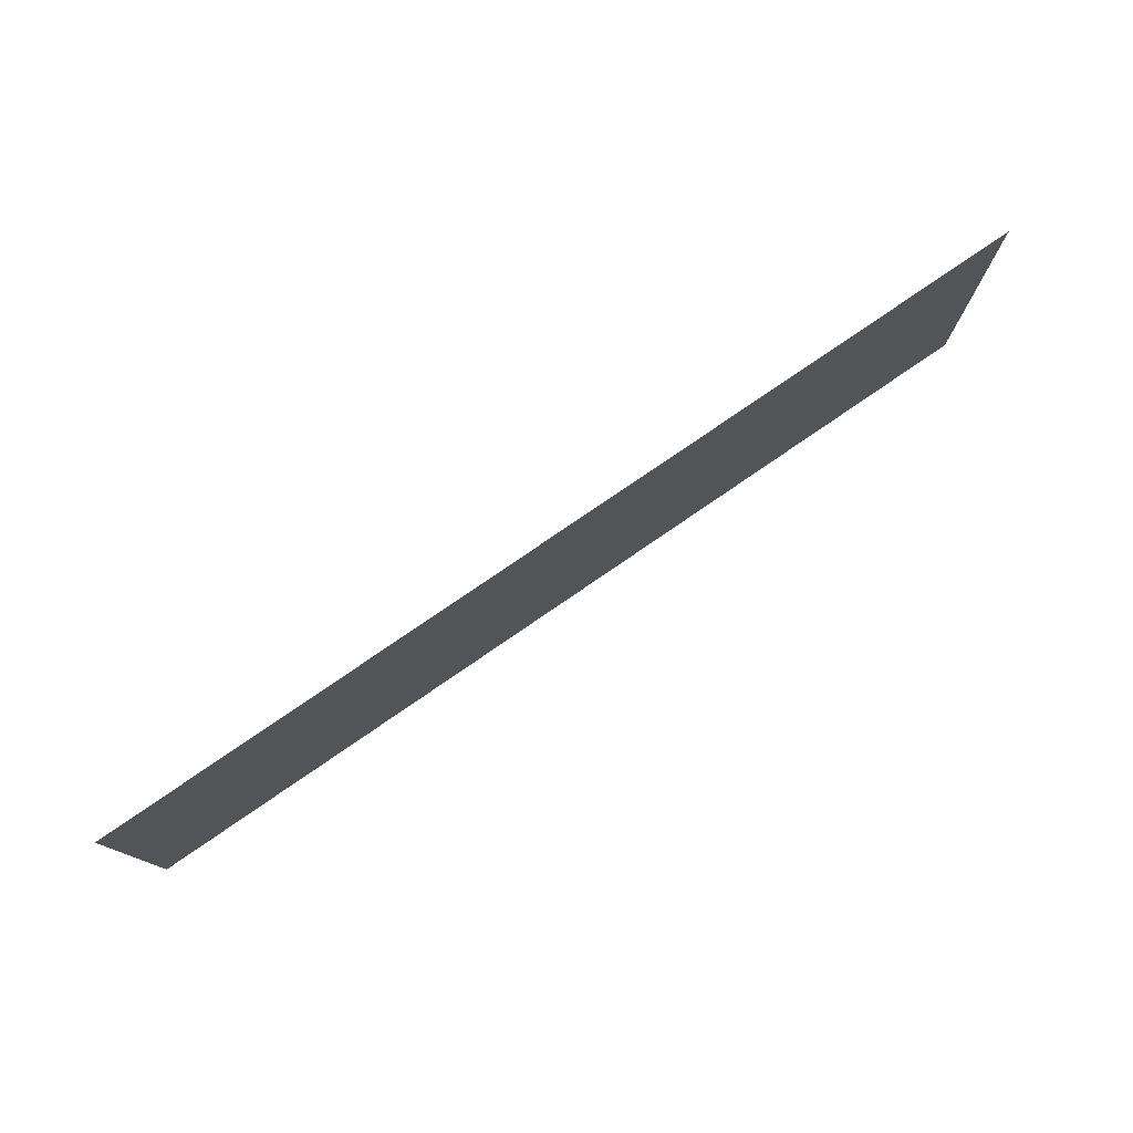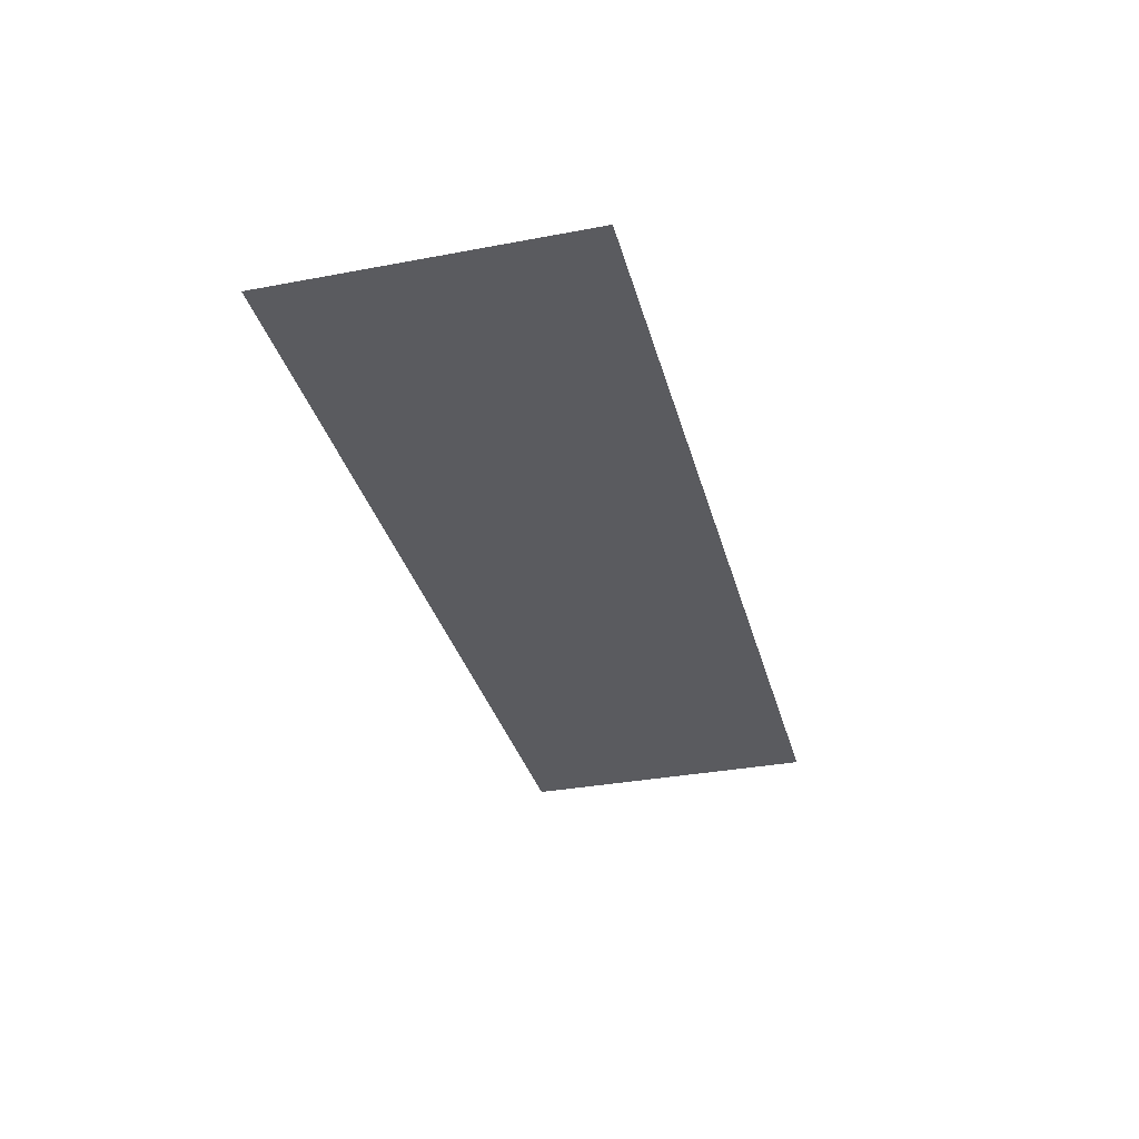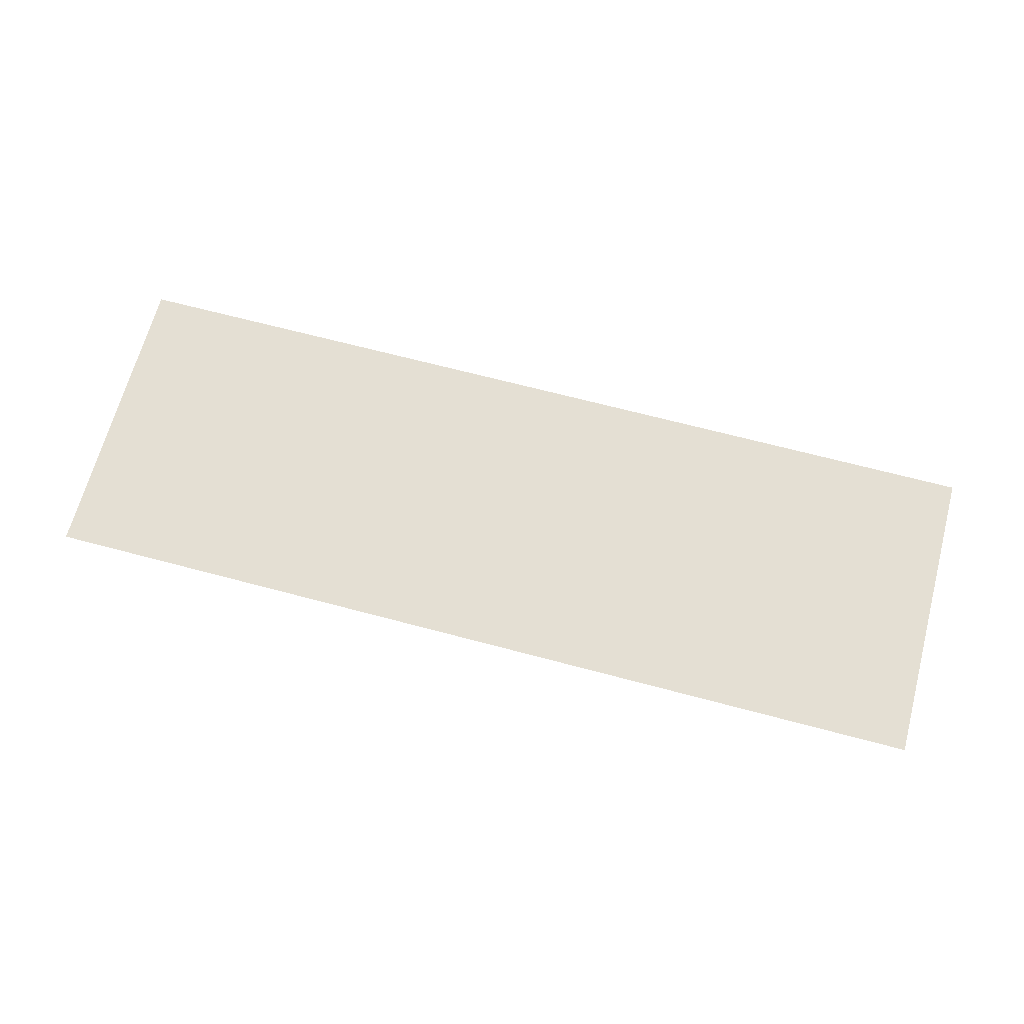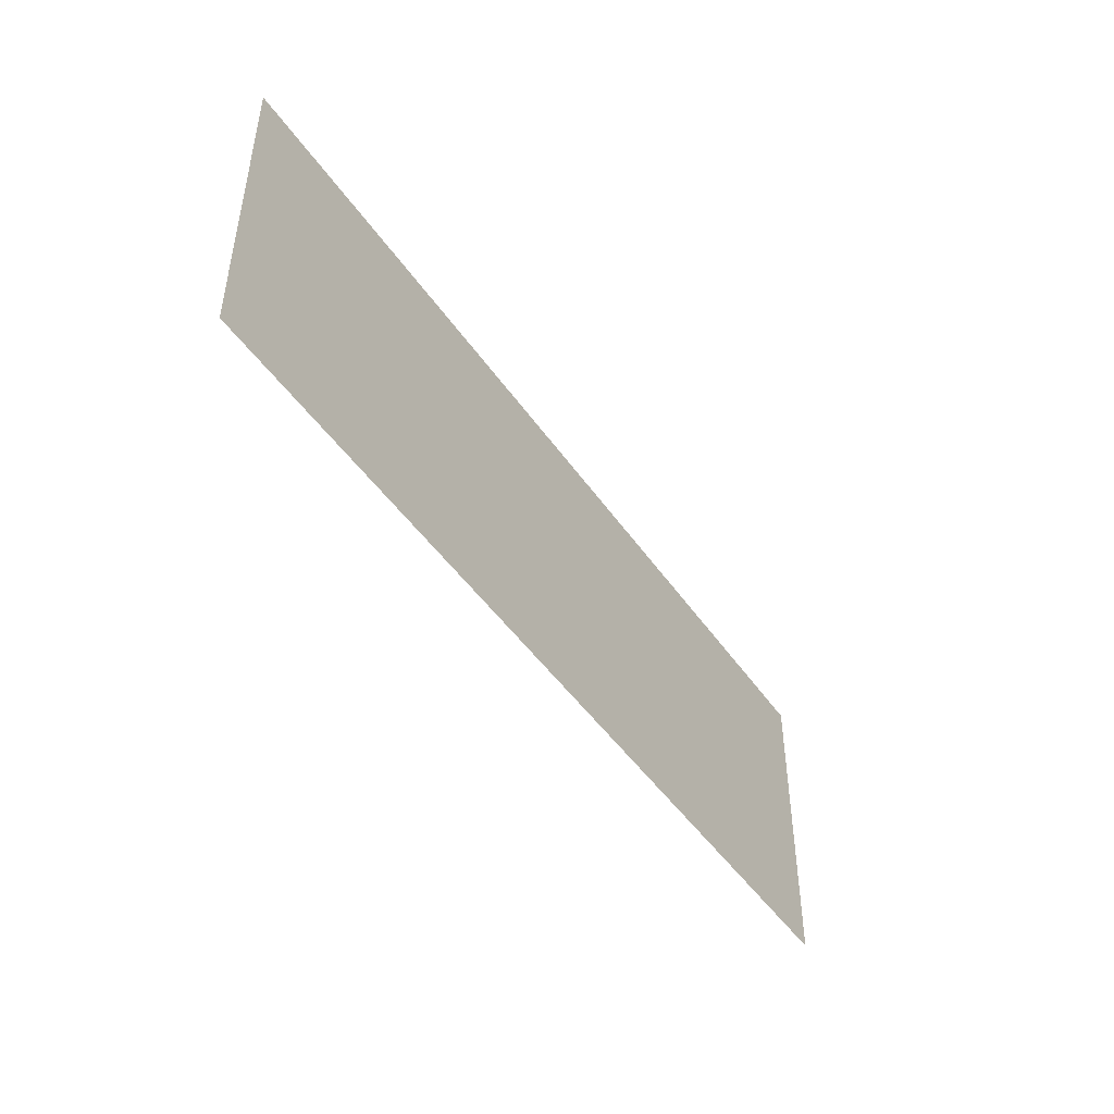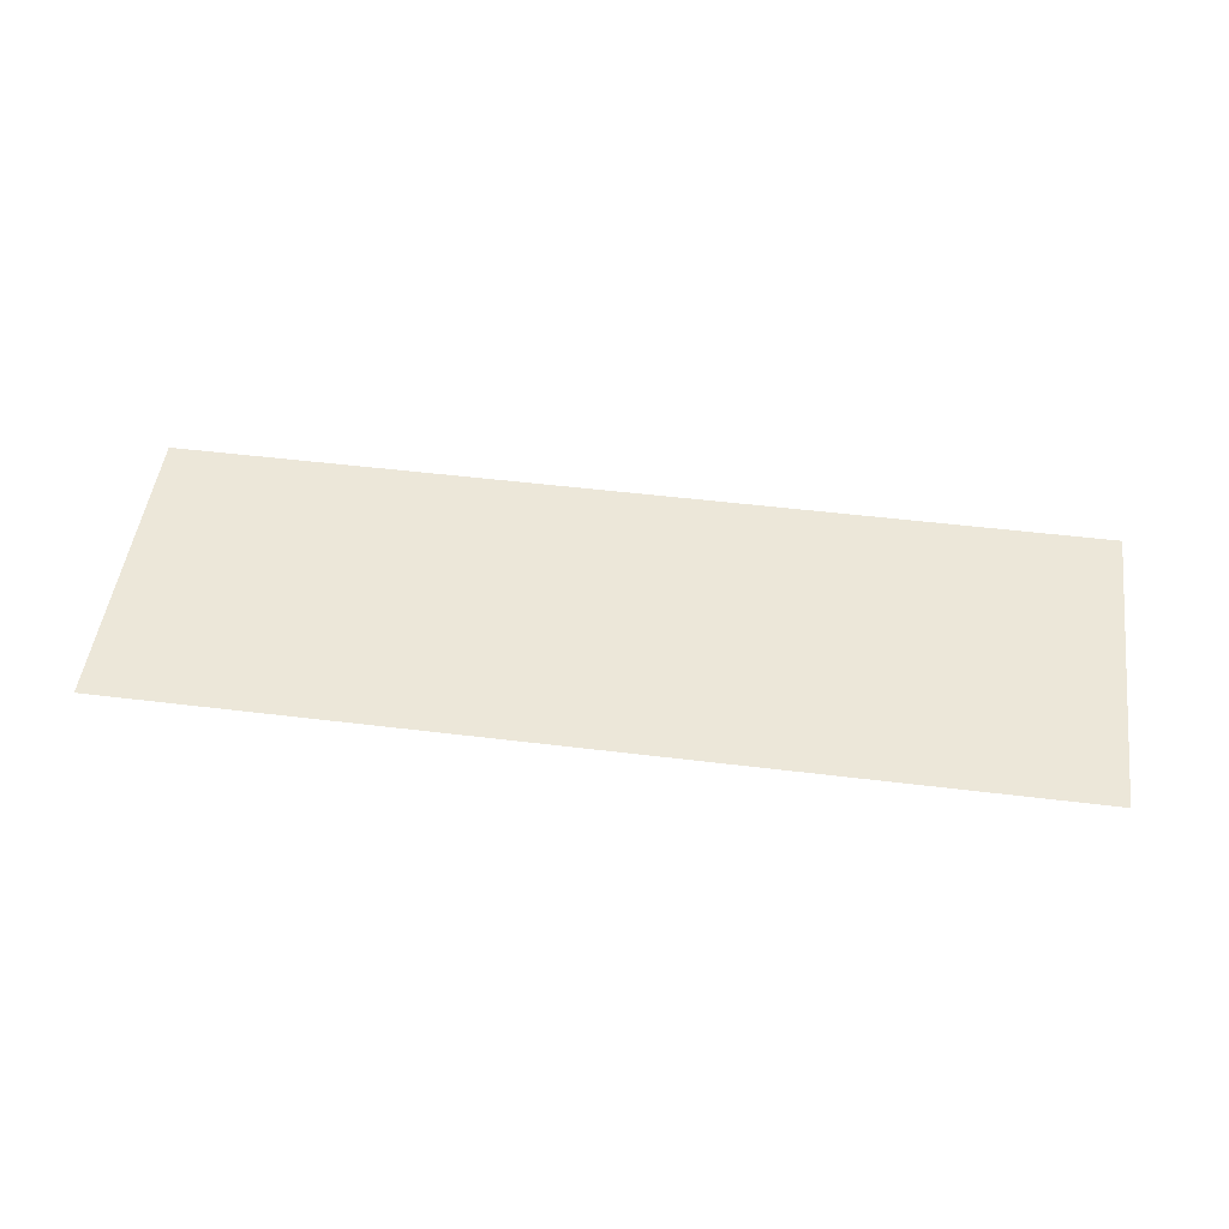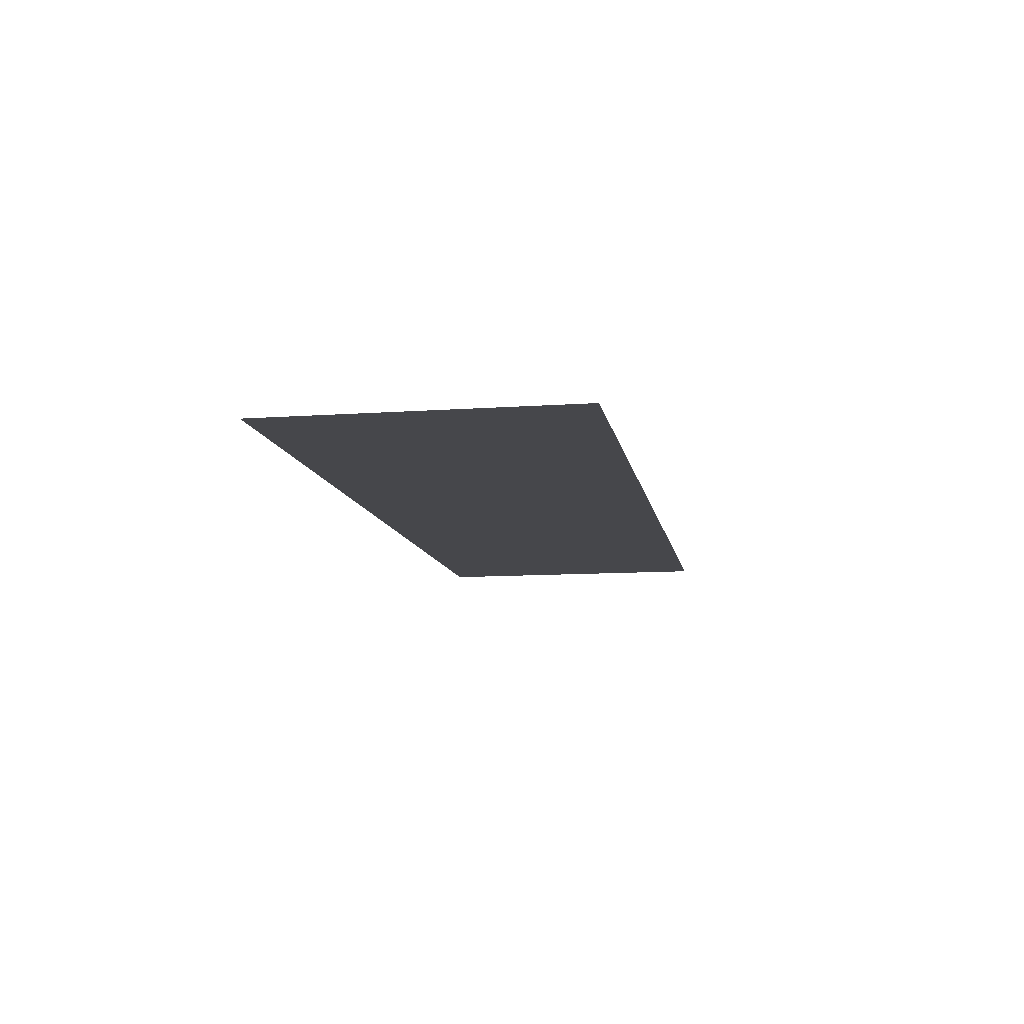
<metadata>
{"format":"obj","ext":"obj","renderer":"f3d","projection":"perspective","resolution":1024,"background":"white","views":[{"elev":77.7,"azim":145.5,"up":"+Y"},{"elev":-33.3,"azim":-75.5,"up":"+Z"},{"elev":66.7,"azim":-165.0,"up":"+Z"},{"elev":-46.4,"azim":-57.5,"up":"+Y"},{"elev":49.8,"azim":7.7,"up":"+Z"},{"elev":-10.7,"azim":100.0,"up":"+Z"}]}
</metadata>
<code>
v -11 -10 0
v -12 -10 0
v -12 -9 0
v -11 -9 0
v -10 -10 0
v -11 -10 0
v -11 -9 0
v -10 -9 0
v -9 -10 0
v -10 -10 0
v -10 -9 0
v -9 -9 0
v -8 -10 0
v -9 -10 0
v -9 -9 0
v -8 -9 0
v -7 -10 0
v -8 -10 0
v -8 -9 0
v -7 -9 0
v -6 -10 0
v -7 -10 0
v -7 -9 0
v -6 -9 0
v -11 -11 0
v -12 -11 0
v -12 -10 0
v -11 -10 0
v -10 -11 0
v -11 -11 0
v -11 -10 0
v -10 -10 0
v -9 -11 0
v -10 -11 0
v -10 -10 0
v -9 -10 0
v -8 -11 0
v -9 -11 0
v -9 -10 0
v -8 -10 0
v -7 -11 0
v -8 -11 0
v -8 -10 0
v -7 -10 0
v -6 -11 0
v -7 -11 0
v -7 -10 0
v -6 -10 0
g BerryHappyLibertad_mesh_0009
f 1 2 3 4
f 5 6 7 8
f 9 10 11 12
f 13 14 15 16
f 17 18 19 20
f 21 22 23 24
f 25 26 27 28
f 29 30 31 32
f 33 34 35 36
f 37 38 39 40
f 41 42 43 44
f 45 46 47 48

</code>
